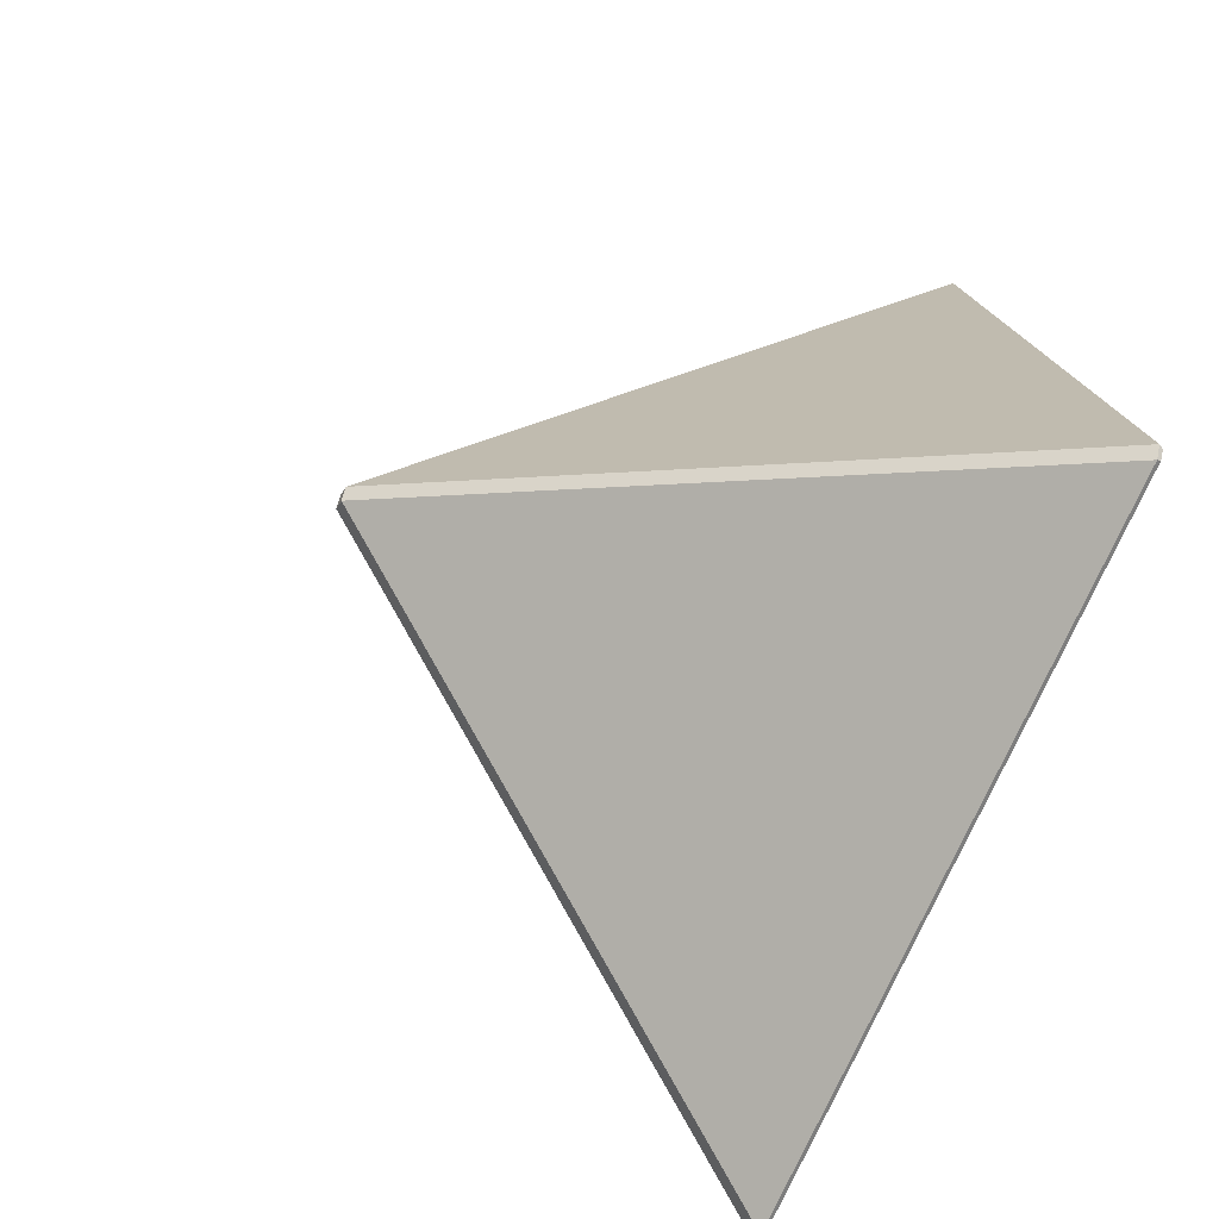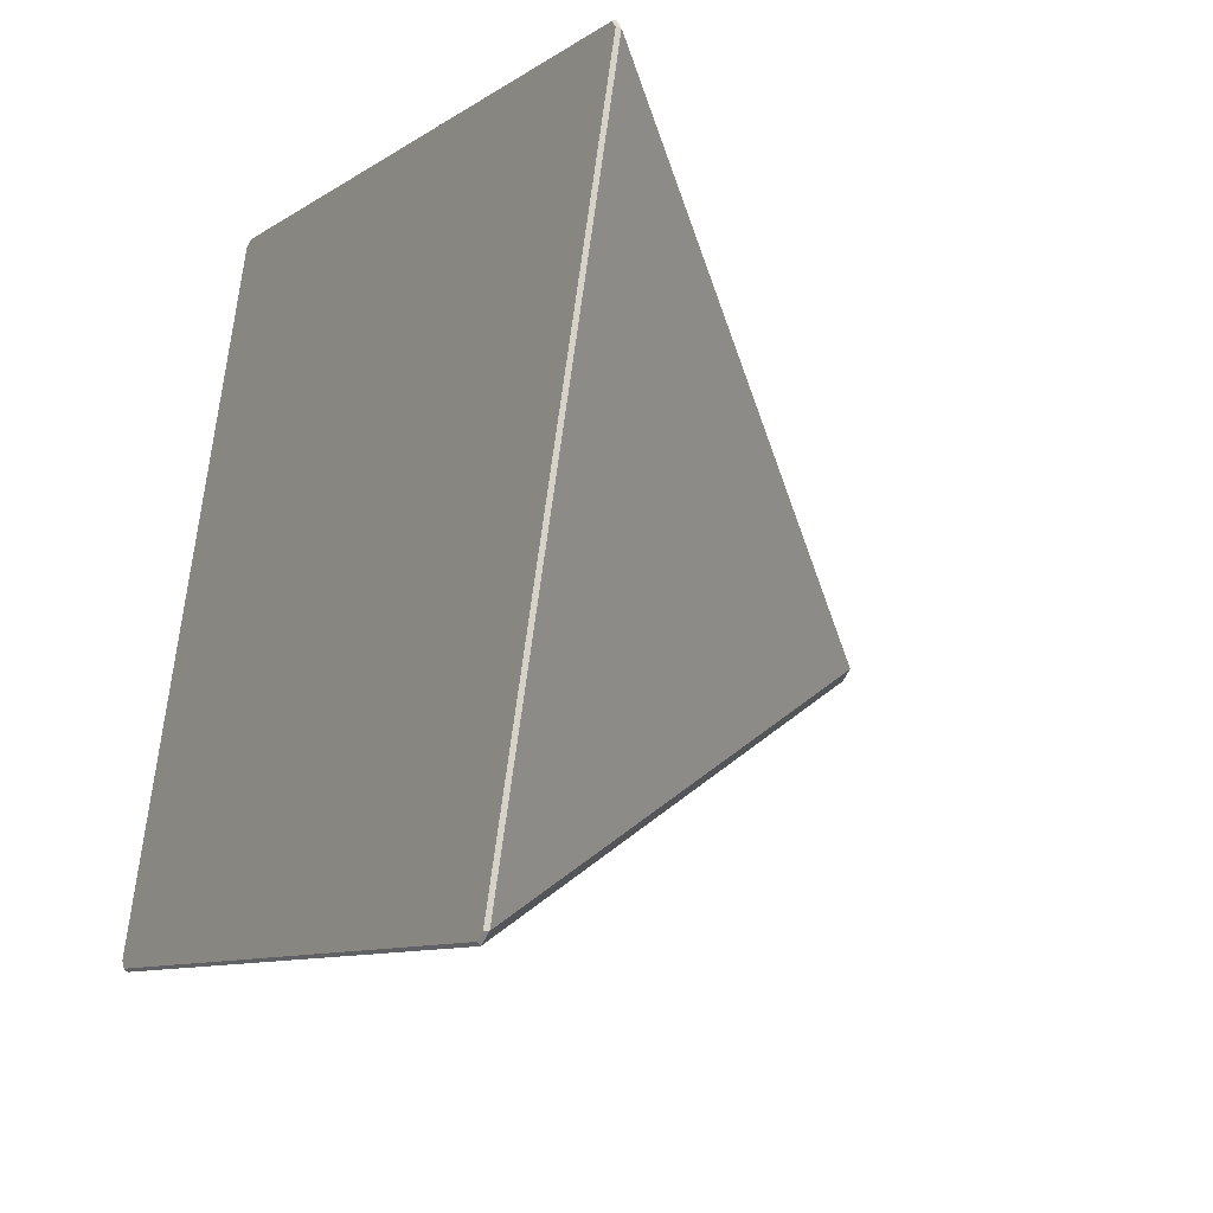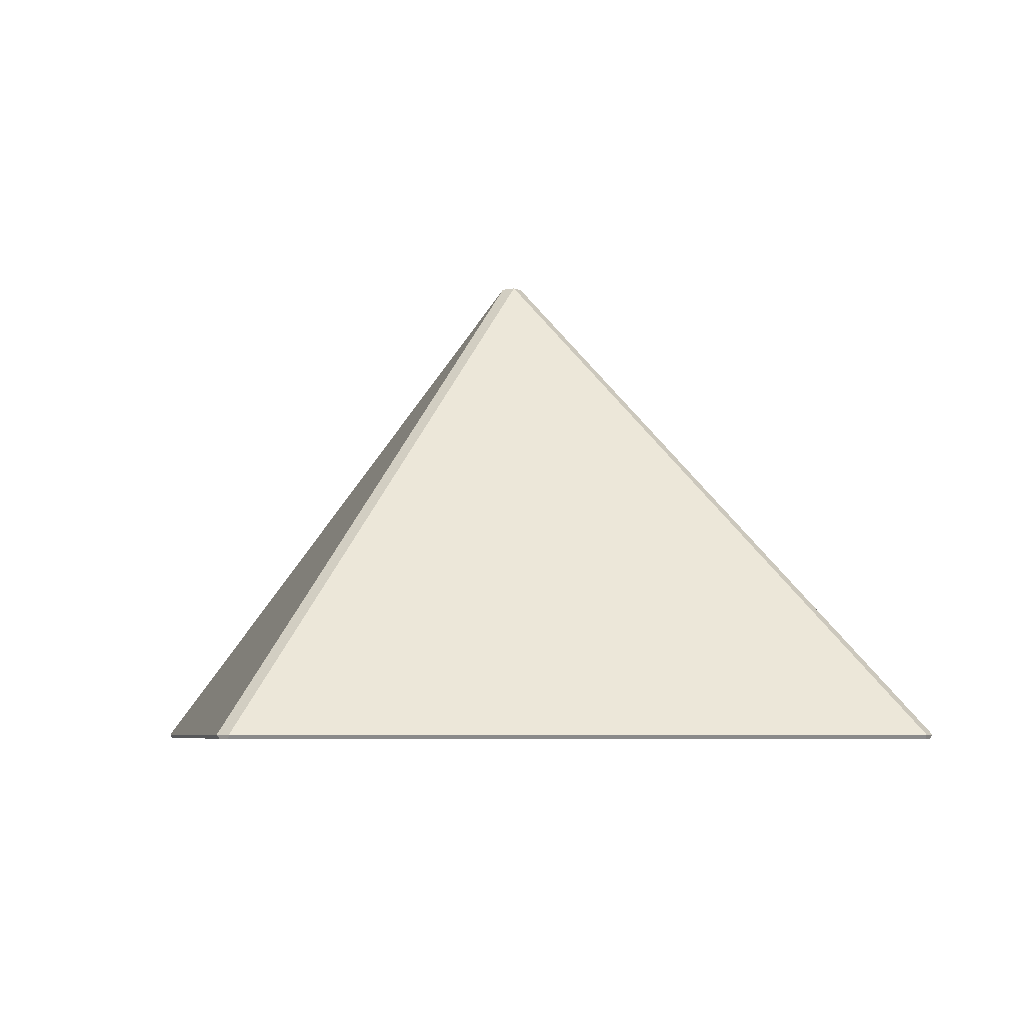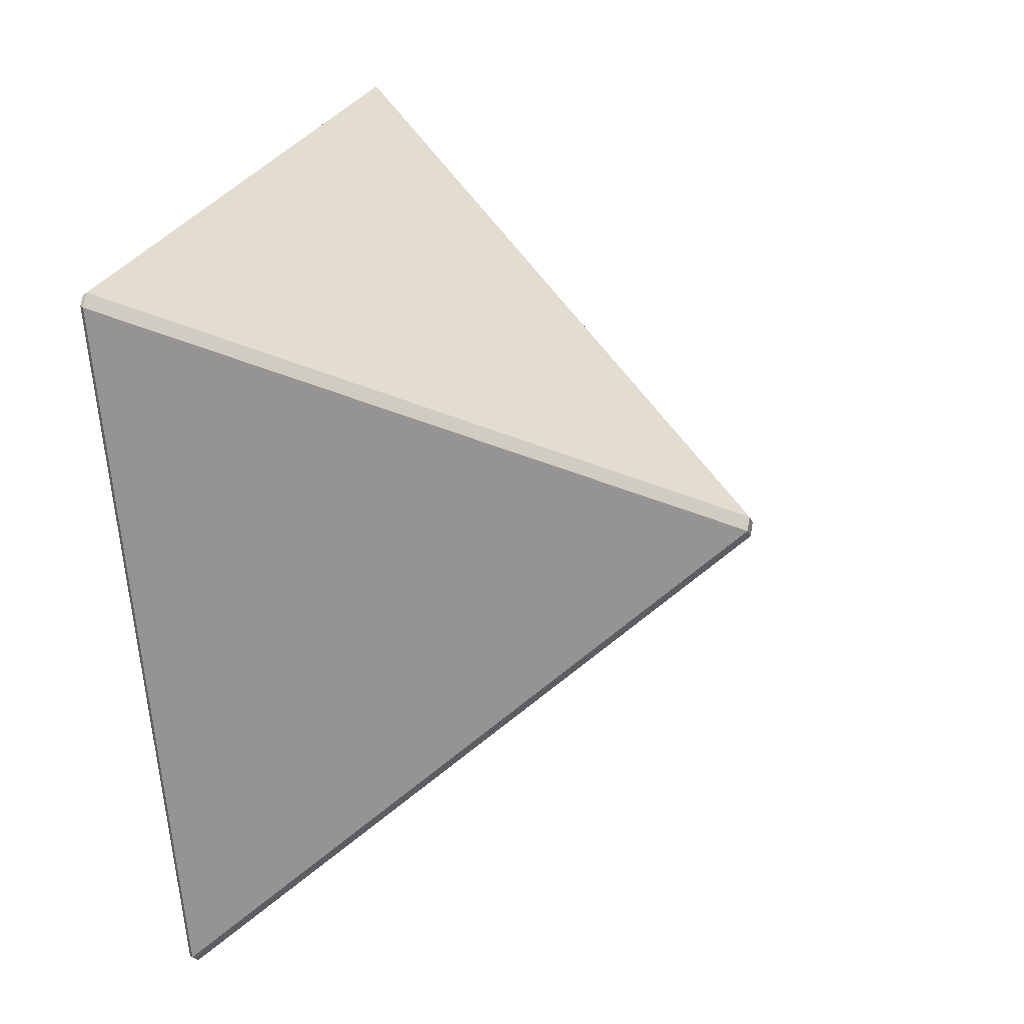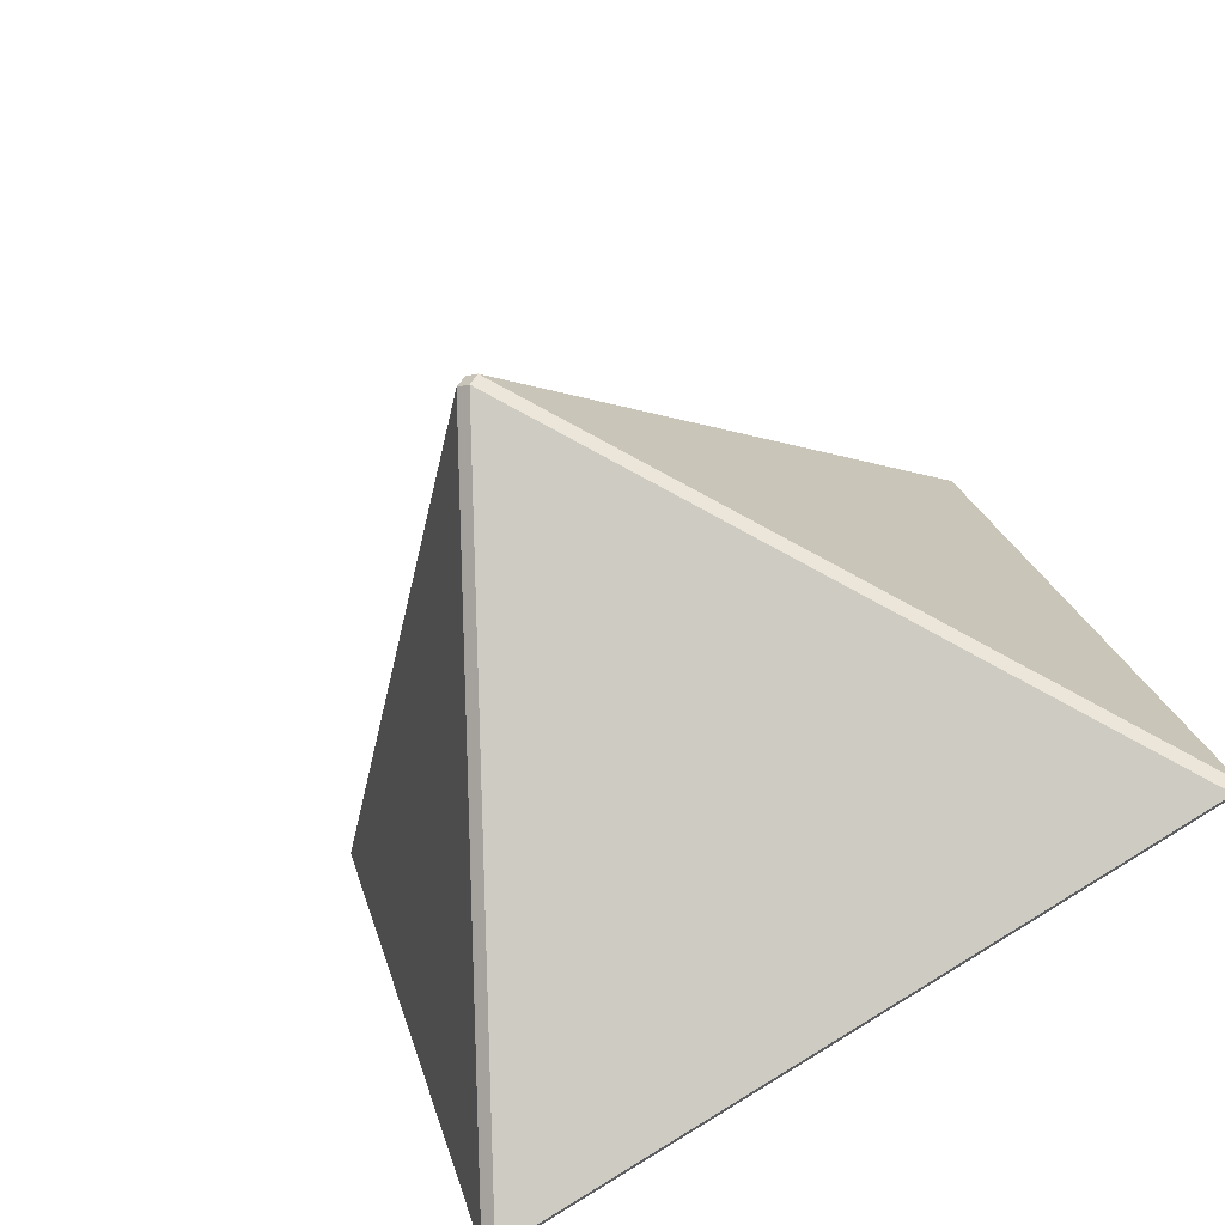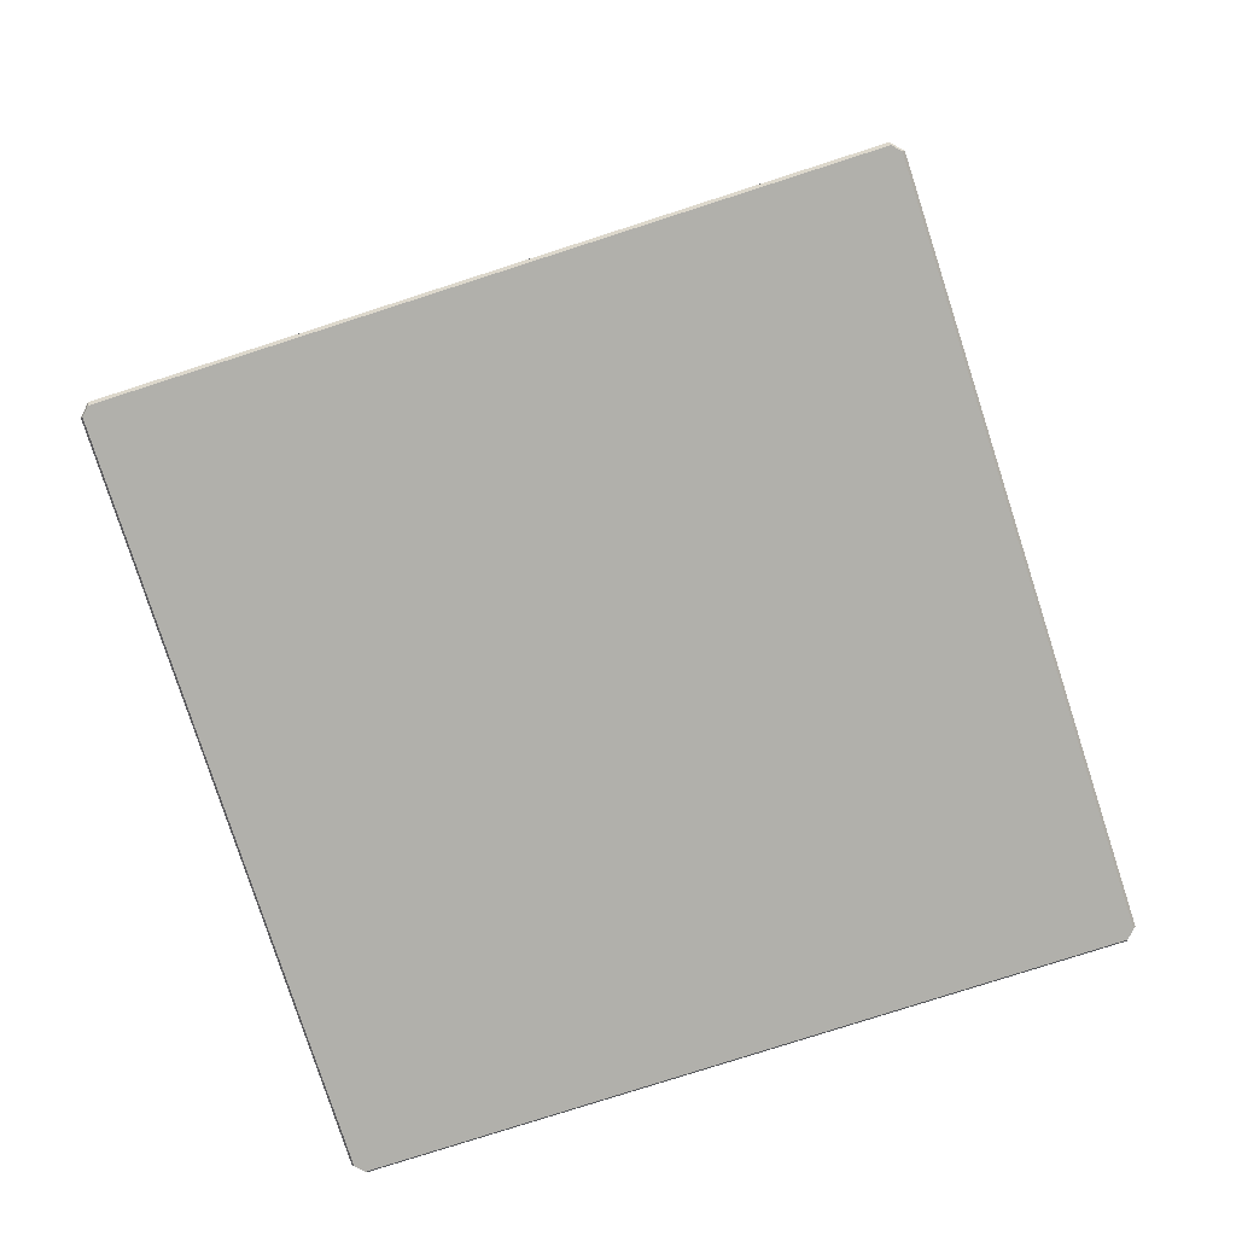
<metadata>
{"format":"obj","ext":"obj","renderer":"f3d","projection":"perspective","resolution":1024,"background":"white","views":[{"elev":-59.9,"azim":-115.7,"up":"+Z"},{"elev":-26.4,"azim":58.8,"up":"+Z"},{"elev":-5.6,"azim":-86.9,"up":"+Y"},{"elev":9.8,"azim":109.8,"up":"+Z"},{"elev":-59.3,"azim":-151.7,"up":"+Z"},{"elev":-78.5,"azim":-57.0,"up":"+Y"}]}
</metadata>
<code>
o Cube
v -5.504 4.115 -6.619
v -5.47 4.115 -6.599
v -5.45 4.115 -6.633
v -5.484 4.115 -6.653
v -6.628 2.764 -7.27
v -6.634 2.774 -7.267
v -6.614 2.764 -7.295
v -6.614 2.774 -7.301
v -4.833 2.764 -7.777
v -4.836 2.774 -7.783
v -4.808 2.764 -7.763
v -4.802 2.774 -7.763
v -6.121 2.764 -5.475
v -6.118 2.774 -5.469
v -6.146 2.764 -5.489
v -6.153 2.774 -5.489
v -4.326 2.764 -5.982
v -4.32 2.774 -5.985
v -4.34 2.764 -5.957
v -4.34 2.774 -5.951
f 8 4 10
f 20 3 2
f 1 14 2
f 3 10 4
f 2 4 1
f 16 1 6
f 12 3 18
f 20 2 14
f 1 8 6
f 5 8 7
f 11 10 12
f 19 18 20
f 15 14 16
f 10 7 8
f 12 17 11
f 14 19 20
f 16 5 15
f 19 15 7
f 20 18 3
f 1 16 14
f 3 12 10
f 2 3 4
f 1 4 8
f 5 6 8
f 11 9 10
f 19 17 18
f 15 13 14
f 10 9 7
f 12 18 17
f 14 13 19
f 16 6 5
f 7 9 11
f 11 17 19
f 19 13 15
f 15 5 7
f 7 11 19

</code>
